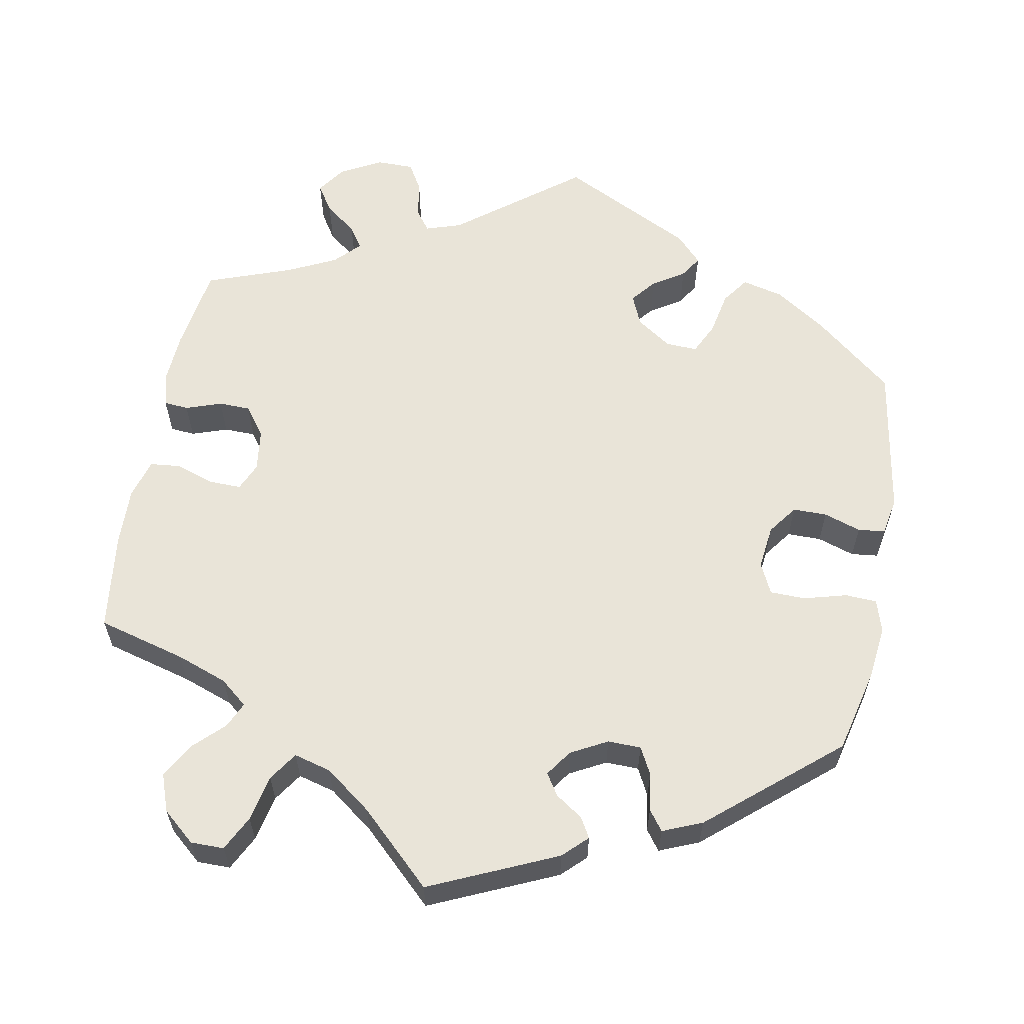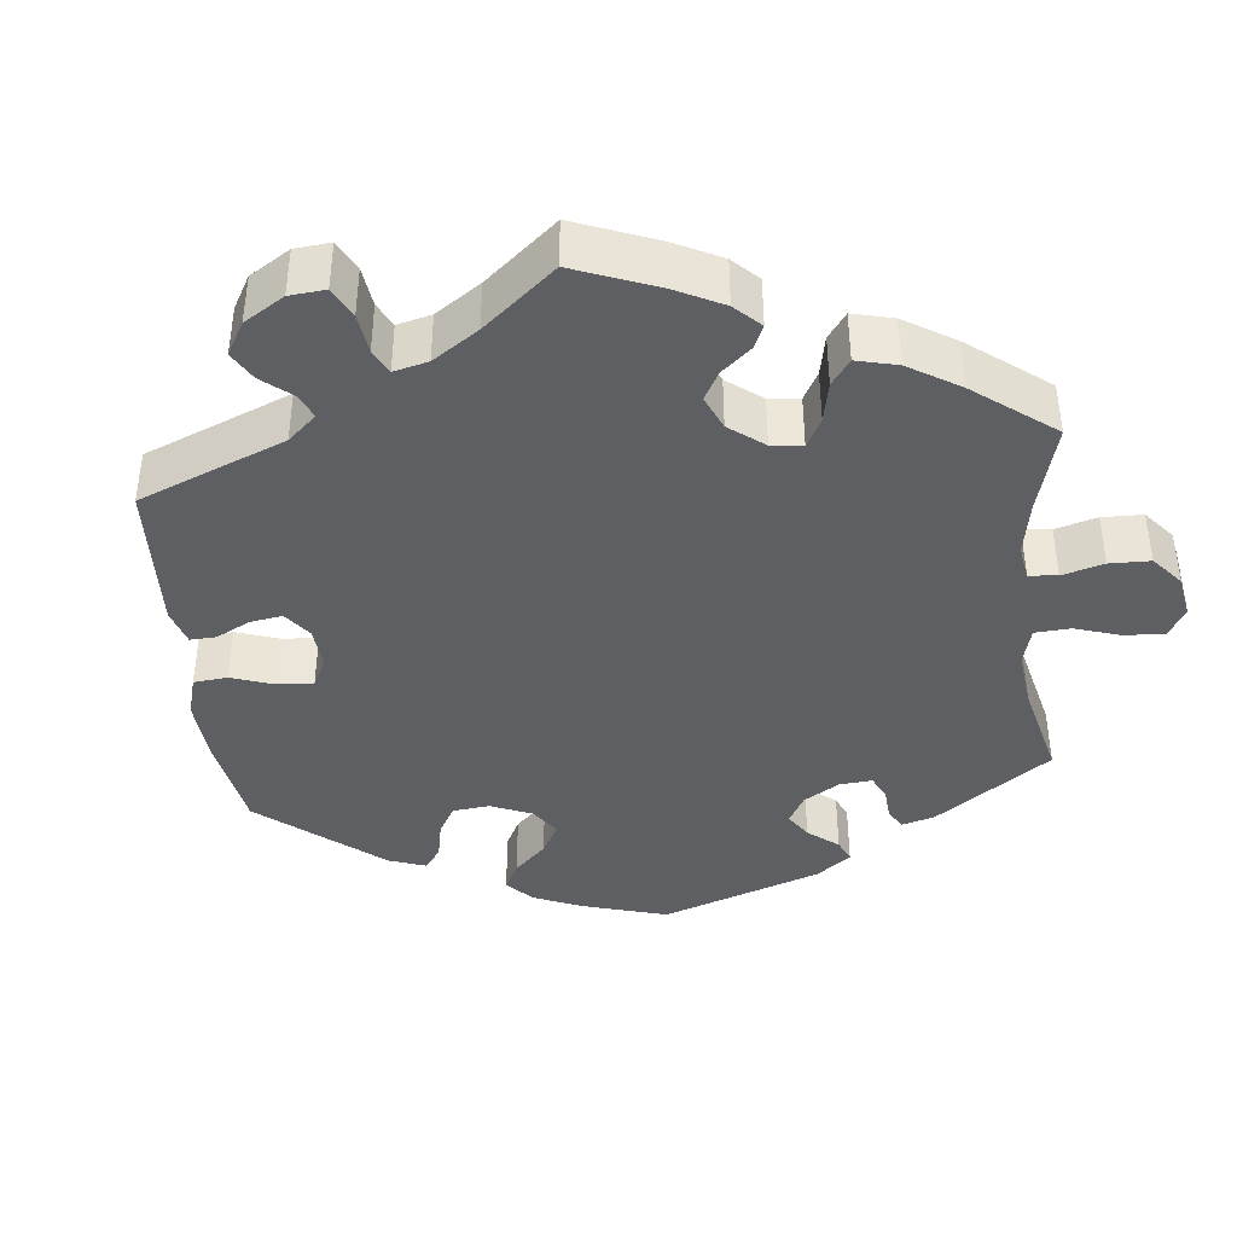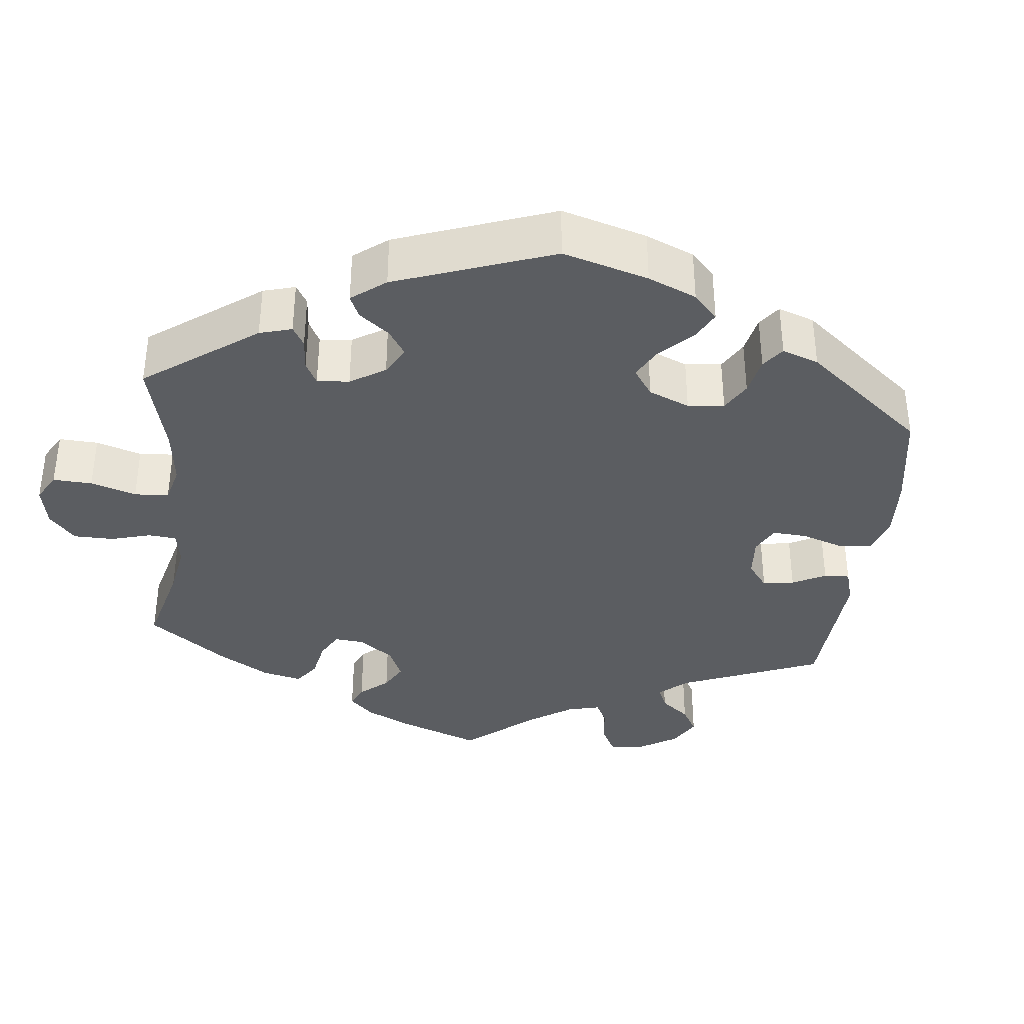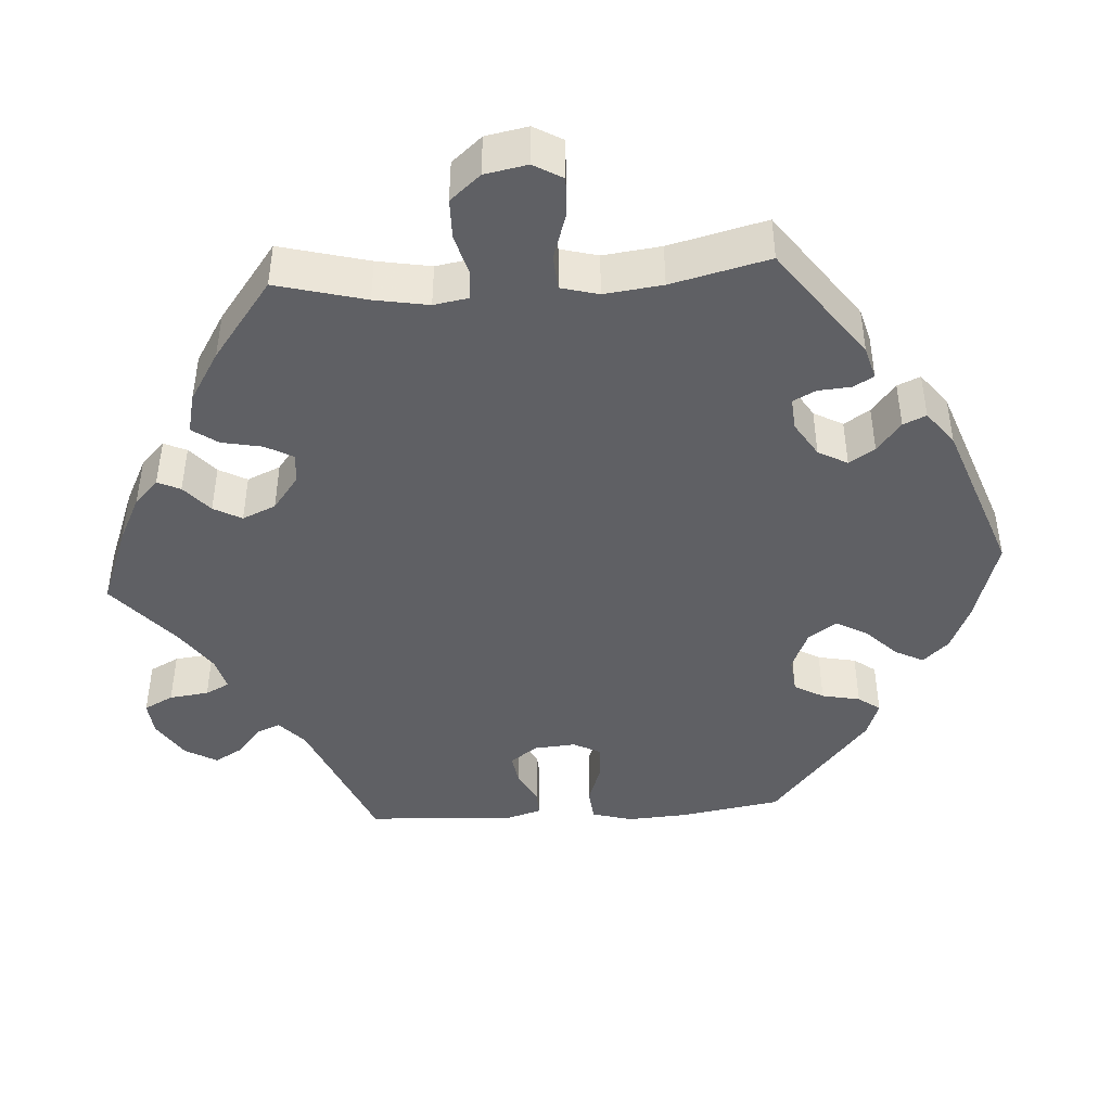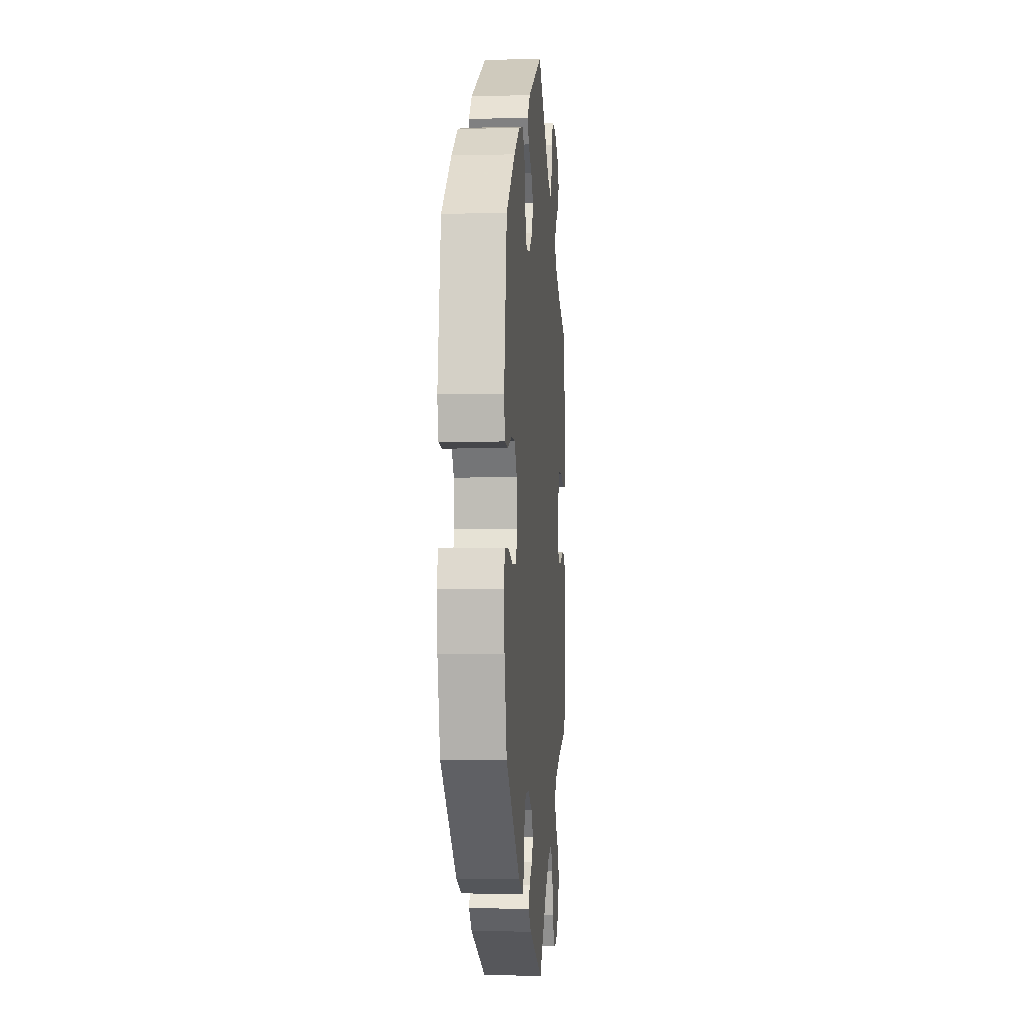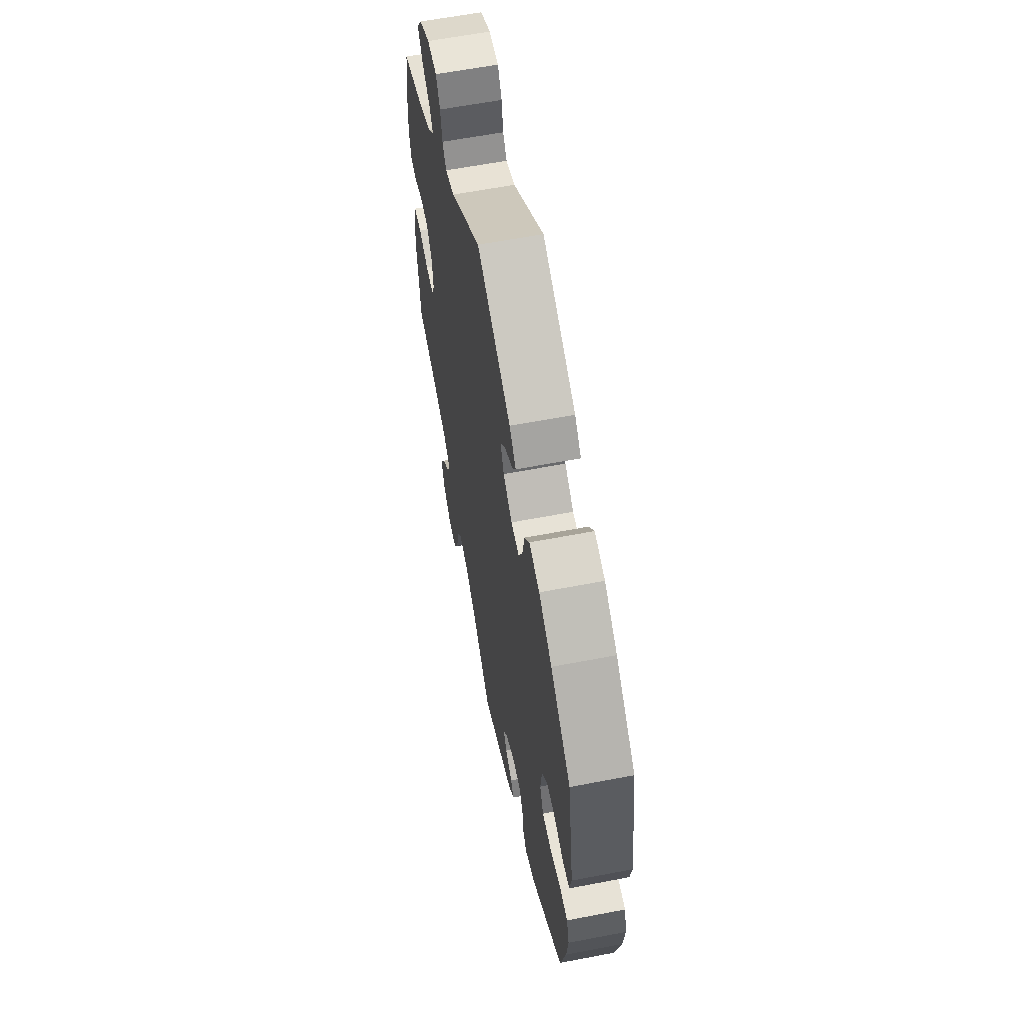
<metadata>
{"format":"obj","ext":"obj","renderer":"f3d","projection":"perspective","resolution":1024,"background":"white","views":[{"elev":60.2,"azim":-169.6,"up":"+Y"},{"elev":-40.1,"azim":66.1,"up":"+Y"},{"elev":-36.1,"azim":-126.3,"up":"+Y"},{"elev":-43.7,"azim":153.8,"up":"+Y"},{"elev":-3.4,"azim":-85.3,"up":"+Z"},{"elev":61.0,"azim":-101.1,"up":"+Z"}]}
</metadata>
<code>
v -0.399 0.07 0.372
v -0.333 0.07 0.416
v -0.28 0.07 0.429
v -0.255 0.07 0.394
v -0.244 0.07 0.338
v -0.224 0.07 0.297
v -0.183 0.07 0.299
v -0.138 0.07 0.33
v -0.121 0.07 0.37
v -0.147 0.07 0.402
v -0.188 0.07 0.428
v -0.206 0.07 0.456
v -0.173 0.07 0.491
v -0.001 0.07 0.578
v 0.157 0.07 0.456
v 0.203 0.07 0.441
v 0.223 0.07 0.468
v 0.231 0.07 0.516
v 0.252 0.07 0.552
v 0.3 0.07 0.552
v 0.353 0.07 0.524
v 0.379 0.07 0.487
v 0.356 0.07 0.451
v 0.315 0.07 0.42
v 0.296 0.07 0.391
v 0.327 0.07 0.359
v 0.389 0.07 0.329
v 0.5 0.07 0.289
v 0.517 0.07 0.178
v 0.521 0.07 0.111
v 0.51 0.07 0.068
v 0.478 0.07 0.065
v 0.432 0.07 0.081
v 0.391 0.07 0.08
v 0.363 0.07 0.042
v 0.356 0.07 -0.013
v 0.372 0.07 -0.049
v 0.413 0.07 -0.048
v 0.463 0.07 -0.031
v 0.503 0.07 -0.035
v 0.518 0.07 -0.086
v 0.516 0.07 -0.162
v 0.5 0.07 -0.289
v 0.386 0.07 -0.32
v 0.32 0.07 -0.344
v 0.285 0.07 -0.373
v 0.3 0.07 -0.406
v 0.339 0.07 -0.444
v 0.364 0.07 -0.489
v 0.347 0.07 -0.537
v 0.305 0.07 -0.573
v 0.262 0.07 -0.573
v 0.239 0.07 -0.528
v 0.226 0.07 -0.468
v 0.201 0.07 -0.431
v 0.153 0.07 -0.444
v 0.093 0.07 -0.489
v 0 0.07 -0.578
v -0.164 0.07 -0.505
v -0.195 0.07 -0.475
v -0.18 0.07 -0.449
v -0.145 0.07 -0.425
v -0.127 0.07 -0.397
v -0.151 0.07 -0.363
v -0.198 0.07 -0.338
v -0.241 0.07 -0.339
v -0.259 0.07 -0.374
v -0.266 0.07 -0.423
v -0.285 0.07 -0.449
v -0.336 0.07 -0.428
v -0.501 0.07 -0.289
v -0.528 0.07 -0.178
v -0.536 0.07 -0.111
v -0.523 0.07 -0.068
v -0.482 0.07 -0.066
v -0.427 0.07 -0.081
v -0.381 0.07 -0.08
v -0.362 0.07 -0.04
v -0.369 0.07 0.017
v -0.397 0.07 0.055
v -0.441 0.07 0.055
v -0.489 0.07 0.039
v -0.524 0.07 0.043
v -0.533 0.07 0.092
v -0.501 0.07 0.288
v -0.399 0 0.372
v -0.333 0 0.416
v -0.28 0 0.429
v -0.255 0 0.394
v -0.244 0 0.338
v -0.224 0 0.297
v -0.183 0 0.299
v -0.138 0 0.33
v -0.121 0 0.37
v -0.147 0 0.402
v -0.188 0 0.428
v -0.206 0 0.456
v -0.173 0 0.491
v -0.001 0 0.578
v 0.157 0 0.456
v 0.203 0 0.441
v 0.223 0 0.468
v 0.231 0 0.516
v 0.252 0 0.552
v 0.3 0 0.552
v 0.353 0 0.524
v 0.379 0 0.487
v 0.356 0 0.451
v 0.315 0 0.42
v 0.296 0 0.391
v 0.327 0 0.359
v 0.389 0 0.329
v 0.5 0 0.289
v 0.517 0 0.178
v 0.521 0 0.111
v 0.51 0 0.068
v 0.478 0 0.065
v 0.432 0 0.081
v 0.391 0 0.08
v 0.363 0 0.042
v 0.356 0 -0.013
v 0.372 0 -0.049
v 0.413 0 -0.048
v 0.463 0 -0.031
v 0.503 0 -0.035
v 0.518 0 -0.086
v 0.516 0 -0.162
v 0.5 0 -0.289
v 0.386 0 -0.32
v 0.32 0 -0.344
v 0.285 0 -0.373
v 0.3 0 -0.406
v 0.339 0 -0.444
v 0.364 0 -0.489
v 0.347 0 -0.537
v 0.305 0 -0.573
v 0.262 0 -0.573
v 0.239 0 -0.528
v 0.226 0 -0.468
v 0.201 0 -0.431
v 0.153 0 -0.444
v 0.093 0 -0.489
v 0 0 -0.578
v -0.164 0 -0.505
v -0.195 0 -0.475
v -0.18 0 -0.449
v -0.145 0 -0.425
v -0.127 0 -0.397
v -0.151 0 -0.363
v -0.198 0 -0.338
v -0.241 0 -0.339
v -0.259 0 -0.374
v -0.266 0 -0.423
v -0.285 0 -0.449
v -0.336 0 -0.428
v -0.501 0 -0.289
v -0.528 0 -0.178
v -0.536 0 -0.111
v -0.523 0 -0.068
v -0.482 0 -0.066
v -0.427 0 -0.081
v -0.381 0 -0.08
v -0.362 0 -0.04
v -0.369 0 0.017
v -0.397 0 0.055
v -0.441 0 0.055
v -0.489 0 0.039
v -0.524 0 0.043
v -0.533 0 0.092
v -0.501 0 0.288
f 81 82 83 84
f 80 81 84 85
f 79 80 85 1
f 73 74 75 76
f 73 76 77
f 72 73 77
f 71 72 77
f 70 71 77
f 67 68 69 70
f 66 67 70 77
f 65 66 77 78
f 59 60 61 62
f 57 58 59 62
f 56 57 62 63
f 55 56 63 64
f 51 52 53 54
f 51 54 55
f 50 51 55
f 47 48 49 50
f 46 47 50 55
f 45 46 55 64
f 41 42 43 44
f 38 39 40 41
f 37 38 41 44
f 36 37 44 45
f 30 31 32 33
f 30 33 34
f 27 28 29 30
f 26 27 30 34
f 25 26 34 35
f 21 22 23 24
f 21 24 25
f 20 21 25
f 17 18 19 20
f 16 17 20 25
f 15 16 25 35
f 10 11 12 13
f 9 10 13 14
f 8 9 14 15
f 2 3 4 5
f 2 5 6
f 1 2 6
f 79 1 6
f 78 79 6 7
f 36 45 64 65
f 35 36 65 78
f 15 35 78
f 7 8 15 78
f 169 168 167 166
f 170 169 166 165
f 86 170 165 164
f 161 160 159 158
f 162 161 158
f 162 158 157
f 162 157 156
f 162 156 155
f 155 154 153 152
f 162 155 152 151
f 163 162 151 150
f 147 146 145 144
f 147 144 143 142
f 148 147 142 141
f 149 148 141 140
f 139 138 137 136
f 140 139 136
f 140 136 135
f 135 134 133 132
f 140 135 132 131
f 149 140 131 130
f 129 128 127 126
f 126 125 124 123
f 129 126 123 122
f 130 129 122 121
f 118 117 116 115
f 119 118 115
f 115 114 113 112
f 119 115 112 111
f 120 119 111 110
f 109 108 107 106
f 110 109 106
f 110 106 105
f 105 104 103 102
f 110 105 102 101
f 120 110 101 100
f 98 97 96 95
f 99 98 95 94
f 100 99 94 93
f 90 89 88 87
f 91 90 87
f 91 87 86
f 91 86 164
f 92 91 164 163
f 150 149 130 121
f 163 150 121 120
f 163 120 100
f 163 100 93 92
f 1 86 87 2
f 2 87 88 3
f 3 88 89 4
f 4 89 90 5
f 5 90 91 6
f 6 91 92 7
f 7 92 93 8
f 8 93 94 9
f 9 94 95 10
f 10 95 96 11
f 11 96 97 12
f 12 97 98 13
f 13 98 99 14
f 14 99 100 15
f 15 100 101 16
f 16 101 102 17
f 17 102 103 18
f 18 103 104 19
f 19 104 105 20
f 20 105 106 21
f 21 106 107 22
f 22 107 108 23
f 23 108 109 24
f 24 109 110 25
f 25 110 111 26
f 26 111 112 27
f 27 112 113 28
f 28 113 114 29
f 29 114 115 30
f 30 115 116 31
f 31 116 117 32
f 32 117 118 33
f 33 118 119 34
f 34 119 120 35
f 35 120 121 36
f 36 121 122 37
f 37 122 123 38
f 38 123 124 39
f 39 124 125 40
f 40 125 126 41
f 41 126 127 42
f 42 127 128 43
f 43 128 129 44
f 44 129 130 45
f 45 130 131 46
f 46 131 132 47
f 47 132 133 48
f 48 133 134 49
f 49 134 135 50
f 50 135 136 51
f 51 136 137 52
f 52 137 138 53
f 53 138 139 54
f 54 139 140 55
f 55 140 141 56
f 56 141 142 57
f 57 142 143 58
f 58 143 144 59
f 59 144 145 60
f 60 145 146 61
f 61 146 147 62
f 62 147 148 63
f 63 148 149 64
f 64 149 150 65
f 65 150 151 66
f 66 151 152 67
f 67 152 153 68
f 68 153 154 69
f 69 154 155 70
f 70 155 156 71
f 71 156 157 72
f 72 157 158 73
f 73 158 159 74
f 74 159 160 75
f 75 160 161 76
f 76 161 162 77
f 77 162 163 78
f 78 163 164 79
f 79 164 165 80
f 80 165 166 81
f 81 166 167 82
f 82 167 168 83
f 83 168 169 84
f 84 169 170 85
f 85 170 86 1

</code>
